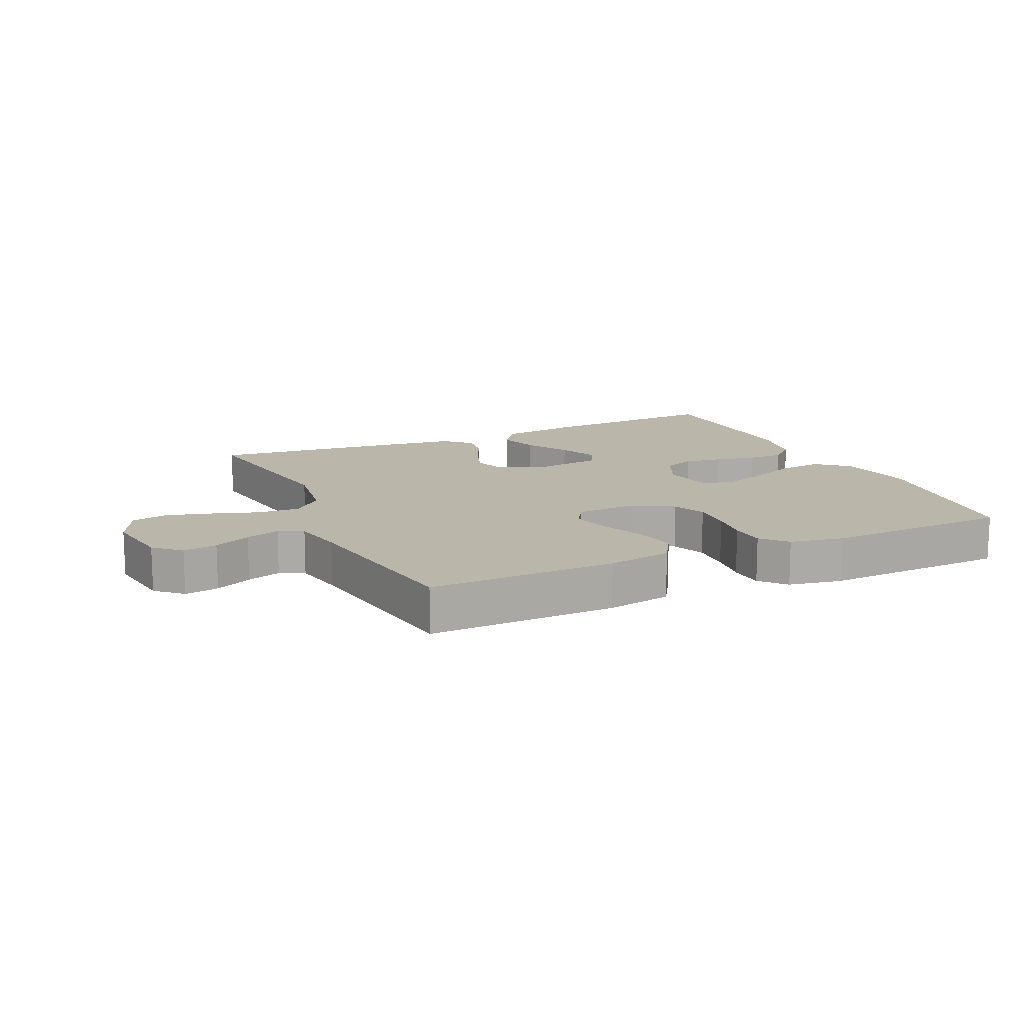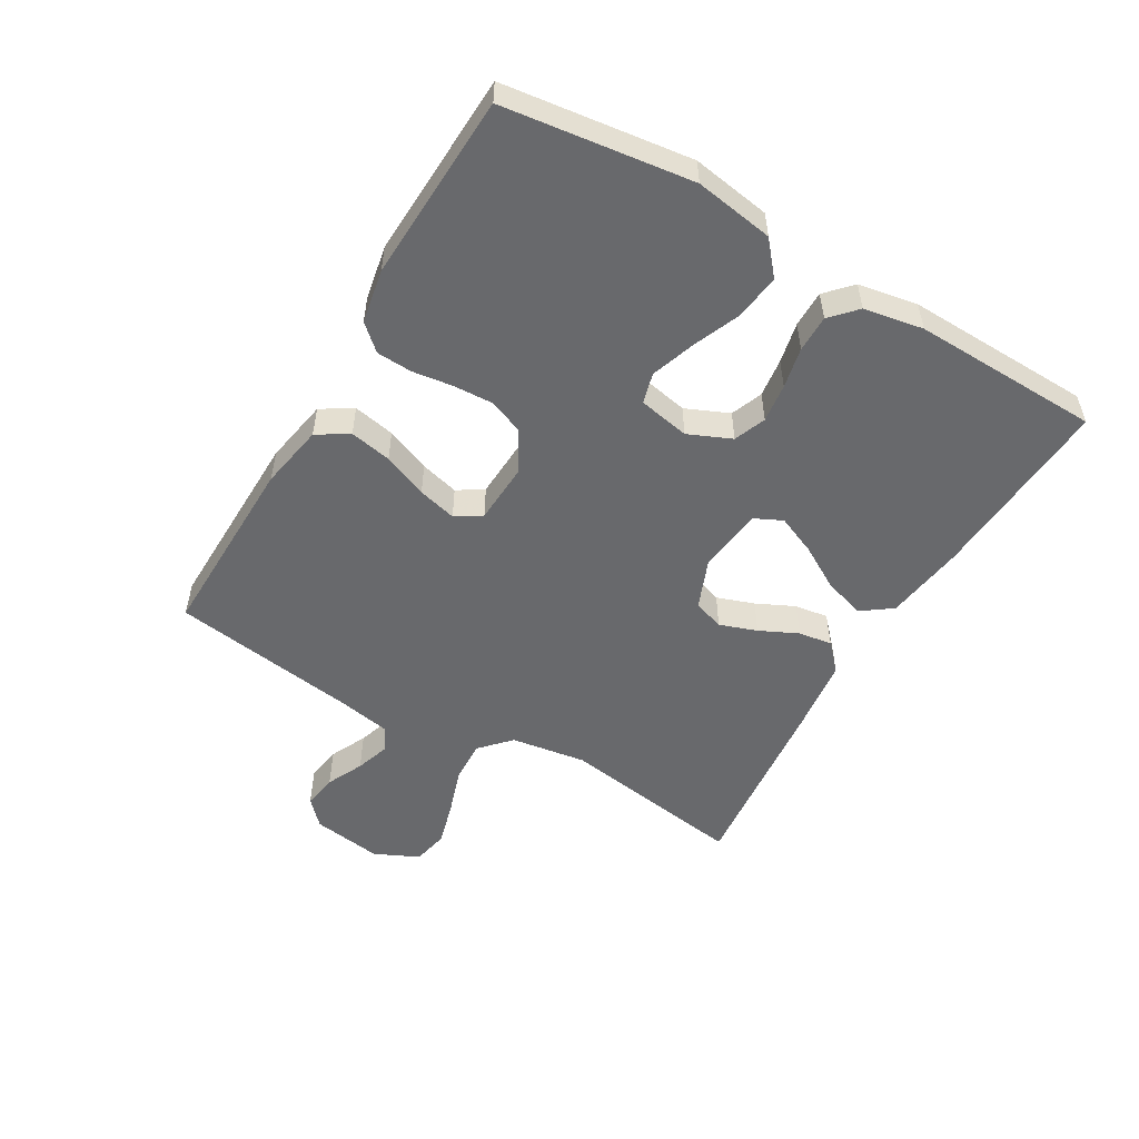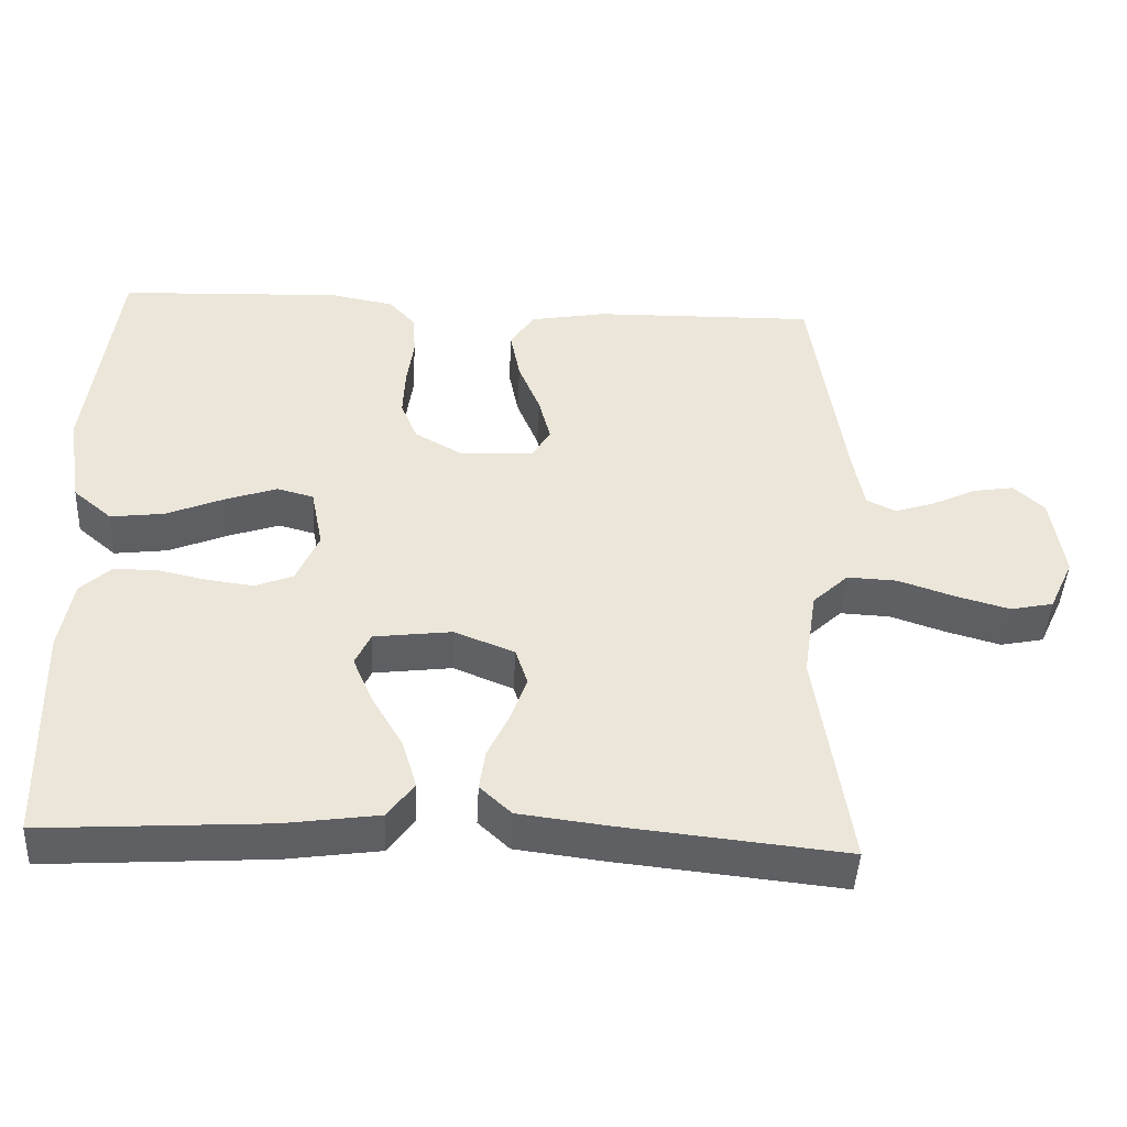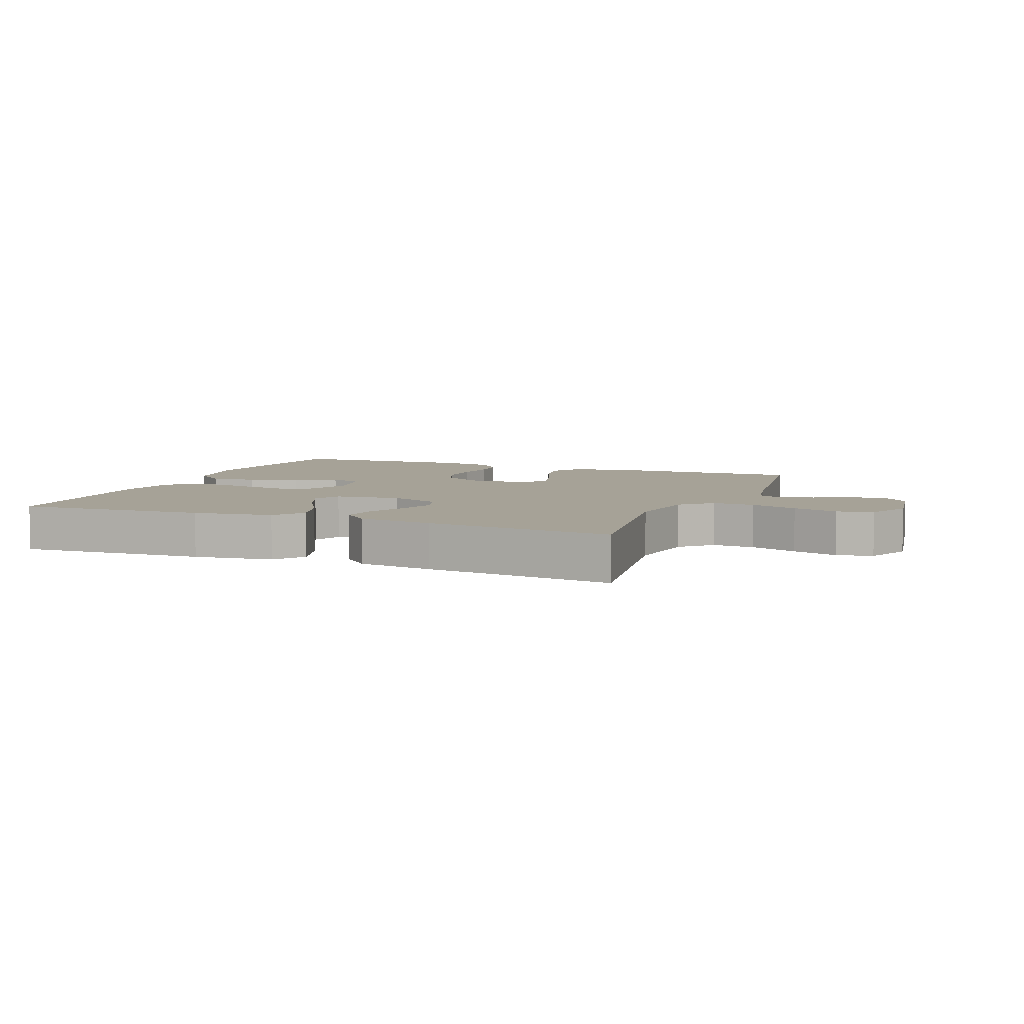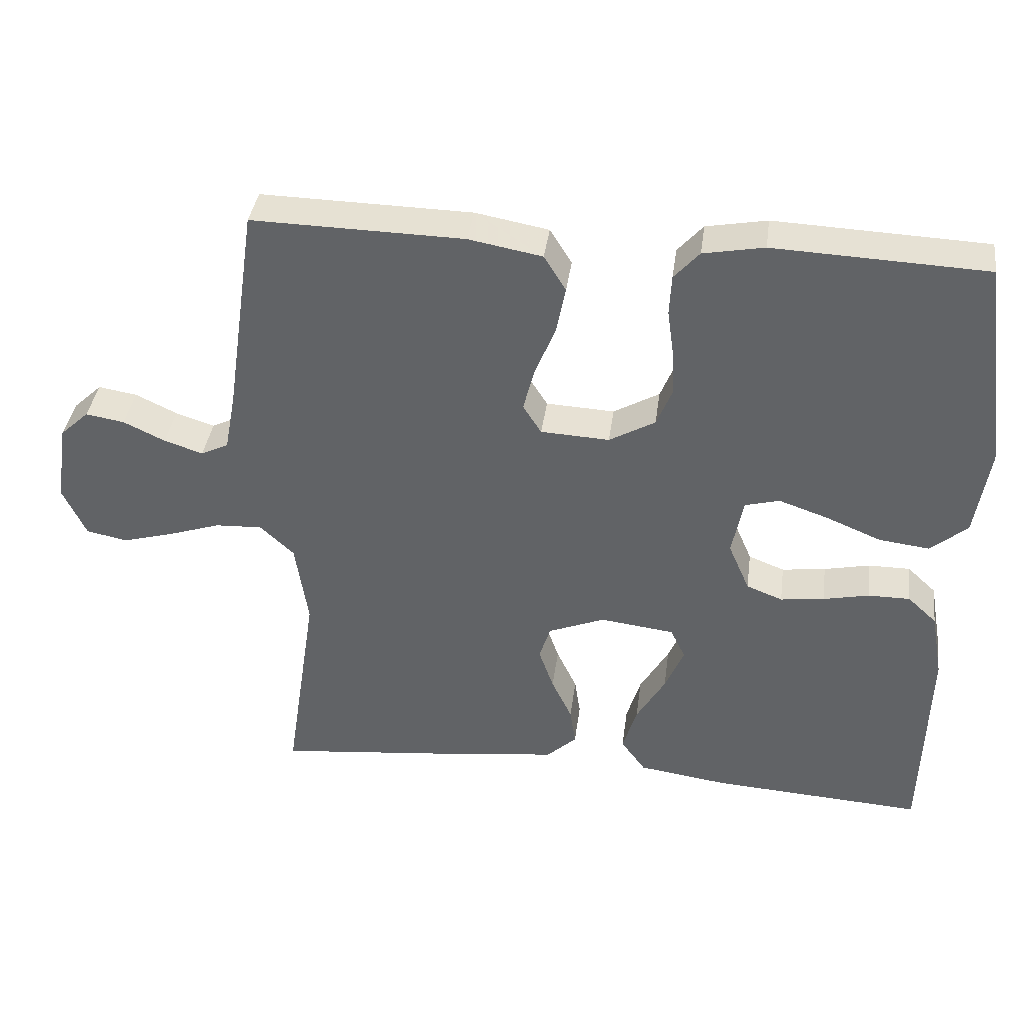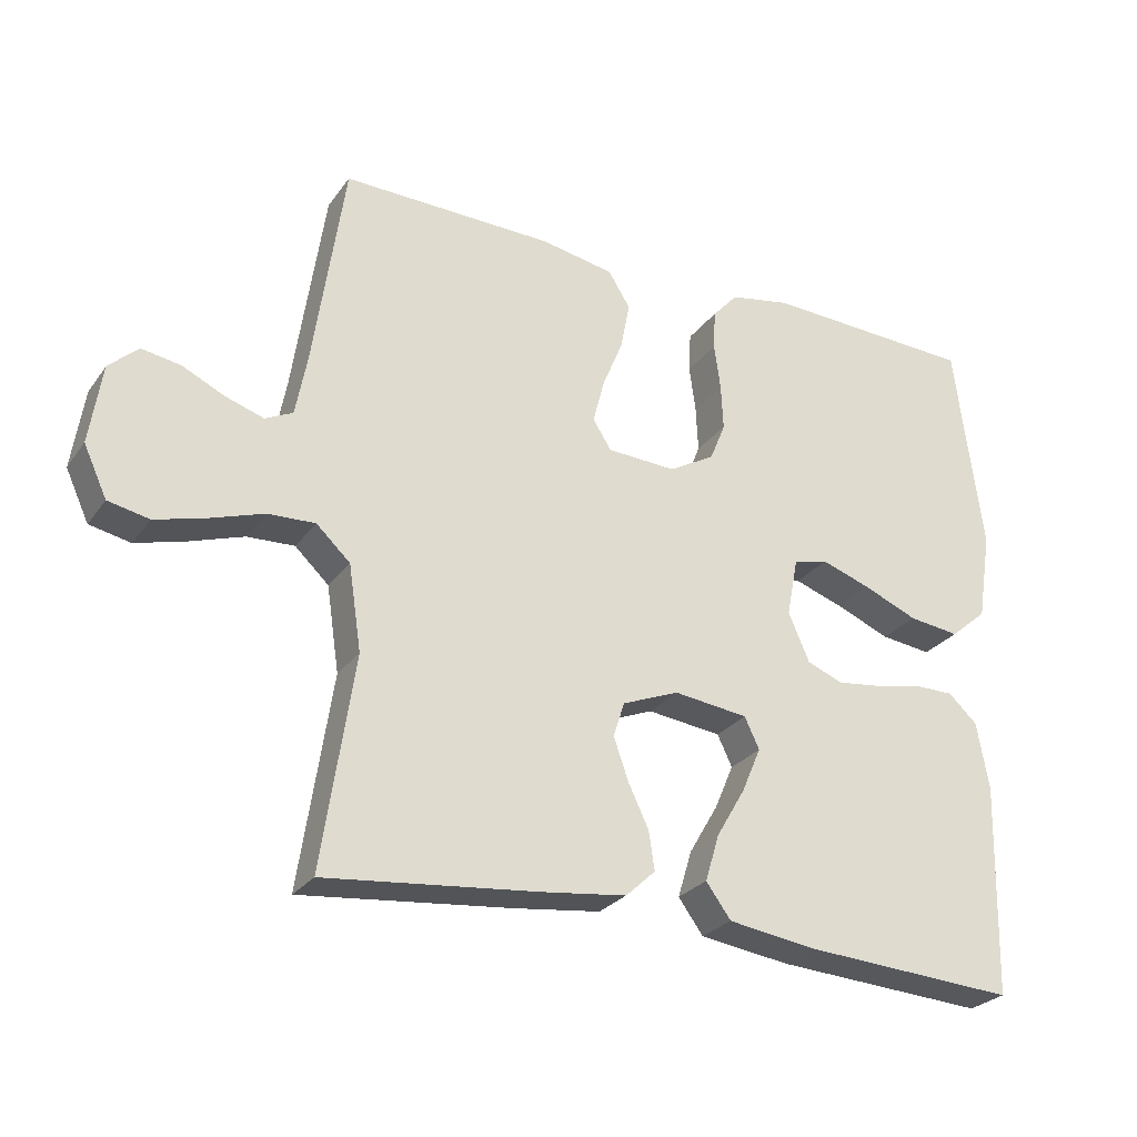
<metadata>
{"format":"obj","ext":"obj","renderer":"f3d","projection":"perspective","resolution":1024,"background":"white","views":[{"elev":13.8,"azim":-24.6,"up":"+Y"},{"elev":-52.8,"azim":59.7,"up":"+Y"},{"elev":-44.5,"azim":177.1,"up":"+Z"},{"elev":6.4,"azim":-158.1,"up":"+Y"},{"elev":38.2,"azim":7.6,"up":"+Z"},{"elev":-26.8,"azim":-28.0,"up":"+Z"}]}
</metadata>
<code>
v -0.5 0.07 -0.5
v -0.455 0.07 -0.2
v -0.473 0.07 -0.08
v -0.521 0.07 -0.035
v -0.588 0.07 -0.038
v -0.663 0.07 -0.063
v -0.735 0.07 -0.083
v -0.793 0.07 -0.071
v -0.826 0.07 0
v -0.809 0.07 0.113
v -0.768 0.07 0.151
v -0.713 0.07 0.142
v -0.654 0.07 0.114
v -0.599 0.07 0.096
v -0.56 0.07 0.115
v -0.544 0.07 0.2
v -0.5 0.07 0.5
v -0.2 0.07 0.494
v -0.096 0.07 0.475
v -0.065 0.07 0.425
v -0.078 0.07 0.358
v -0.107 0.07 0.287
v -0.123 0.07 0.225
v -0.097 0.07 0.184
v 0 0.07 0.179
v 0.065 0.07 0.216
v 0.087 0.07 0.27
v 0.084 0.07 0.335
v 0.075 0.07 0.4
v 0.078 0.07 0.457
v 0.114 0.07 0.497
v 0.2 0.07 0.513
v 0.5 0.07 0.5
v 0.539 0.07 0.2
v 0.519 0.07 0.074
v 0.467 0.07 0.03
v 0.395 0.07 0.039
v 0.318 0.07 0.071
v 0.248 0.07 0.095
v 0.199 0.07 0.082
v 0.183 0.07 0
v 0.213 0.07 -0.069
v 0.264 0.07 -0.089
v 0.326 0.07 -0.081
v 0.391 0.07 -0.067
v 0.45 0.07 -0.067
v 0.491 0.07 -0.105
v 0.508 0.07 -0.2
v 0.5 0.07 -0.5
v 0.2 0.07 -0.481
v 0.073 0.07 -0.463
v 0.038 0.07 -0.415
v 0.058 0.07 -0.349
v 0.099 0.07 -0.279
v 0.126 0.07 -0.216
v 0.105 0.07 -0.172
v 0 0.07 -0.159
v -0.08 0.07 -0.191
v -0.096 0.07 -0.24
v -0.075 0.07 -0.3
v -0.046 0.07 -0.361
v -0.038 0.07 -0.415
v -0.08 0.07 -0.454
v -0.2 0.07 -0.469
v -0.5 0 -0.5
v -0.455 0 -0.2
v -0.473 0 -0.08
v -0.521 0 -0.035
v -0.588 0 -0.038
v -0.663 0 -0.063
v -0.735 0 -0.083
v -0.793 0 -0.071
v -0.826 0 0
v -0.809 0 0.113
v -0.768 0 0.151
v -0.713 0 0.142
v -0.654 0 0.114
v -0.599 0 0.096
v -0.56 0 0.115
v -0.544 0 0.2
v -0.5 0 0.5
v -0.2 0 0.494
v -0.096 0 0.475
v -0.065 0 0.425
v -0.078 0 0.358
v -0.107 0 0.287
v -0.123 0 0.225
v -0.097 0 0.184
v 0 0 0.179
v 0.065 0 0.216
v 0.087 0 0.27
v 0.084 0 0.335
v 0.075 0 0.4
v 0.078 0 0.457
v 0.114 0 0.497
v 0.2 0 0.513
v 0.5 0 0.5
v 0.539 0 0.2
v 0.519 0 0.074
v 0.467 0 0.03
v 0.395 0 0.039
v 0.318 0 0.071
v 0.248 0 0.095
v 0.199 0 0.082
v 0.183 0 0
v 0.213 0 -0.069
v 0.264 0 -0.089
v 0.326 0 -0.081
v 0.391 0 -0.067
v 0.45 0 -0.067
v 0.491 0 -0.105
v 0.508 0 -0.2
v 0.5 0 -0.5
v 0.2 0 -0.481
v 0.073 0 -0.463
v 0.038 0 -0.415
v 0.058 0 -0.349
v 0.099 0 -0.279
v 0.126 0 -0.216
v 0.105 0 -0.172
v 0 0 -0.159
v -0.08 0 -0.191
v -0.096 0 -0.24
v -0.075 0 -0.3
v -0.046 0 -0.361
v -0.038 0 -0.415
v -0.08 0 -0.454
v -0.2 0 -0.469
f 63 64 1 2
f 60 61 62 63
f 59 60 63 2
f 58 59 2 3
f 57 58 3 4
f 56 57 4
f 51 52 53 54
f 51 54 55
f 50 51 55
f 49 50 55
f 48 49 55 56
f 44 45 46 47
f 43 44 47 48
f 42 43 48 56
f 35 36 37 38
f 35 38 39
f 34 35 39
f 33 34 39 40
f 31 32 33 40
f 28 29 30 31
f 27 28 31 40
f 19 20 21 22
f 19 22 23
f 16 17 18 19
f 15 16 19 23
f 14 15 23 24
f 10 11 12 13
f 10 13 14
f 9 10 14
f 5 6 7 8
f 5 8 9 14
f 41 42 56 4
f 26 27 40 41
f 25 26 41
f 14 24 25 41
f 4 5 14 41
f 66 65 128 127
f 127 126 125 124
f 66 127 124 123
f 67 66 123 122
f 68 67 122 121
f 68 121 120
f 118 117 116 115
f 119 118 115
f 119 115 114
f 119 114 113
f 120 119 113 112
f 111 110 109 108
f 112 111 108 107
f 120 112 107 106
f 102 101 100 99
f 103 102 99
f 103 99 98
f 104 103 98 97
f 104 97 96 95
f 95 94 93 92
f 104 95 92 91
f 86 85 84 83
f 87 86 83
f 83 82 81 80
f 87 83 80 79
f 88 87 79 78
f 77 76 75 74
f 78 77 74
f 78 74 73
f 72 71 70 69
f 78 73 72 69
f 68 120 106 105
f 105 104 91 90
f 105 90 89
f 105 89 88 78
f 105 78 69 68
f 1 65 66 2
f 2 66 67 3
f 3 67 68 4
f 4 68 69 5
f 5 69 70 6
f 6 70 71 7
f 7 71 72 8
f 8 72 73 9
f 9 73 74 10
f 10 74 75 11
f 11 75 76 12
f 12 76 77 13
f 13 77 78 14
f 14 78 79 15
f 15 79 80 16
f 16 80 81 17
f 17 81 82 18
f 18 82 83 19
f 19 83 84 20
f 20 84 85 21
f 21 85 86 22
f 22 86 87 23
f 23 87 88 24
f 24 88 89 25
f 25 89 90 26
f 26 90 91 27
f 27 91 92 28
f 28 92 93 29
f 29 93 94 30
f 30 94 95 31
f 31 95 96 32
f 32 96 97 33
f 33 97 98 34
f 34 98 99 35
f 35 99 100 36
f 36 100 101 37
f 37 101 102 38
f 38 102 103 39
f 39 103 104 40
f 40 104 105 41
f 41 105 106 42
f 42 106 107 43
f 43 107 108 44
f 44 108 109 45
f 45 109 110 46
f 46 110 111 47
f 47 111 112 48
f 48 112 113 49
f 49 113 114 50
f 50 114 115 51
f 51 115 116 52
f 52 116 117 53
f 53 117 118 54
f 54 118 119 55
f 55 119 120 56
f 56 120 121 57
f 57 121 122 58
f 58 122 123 59
f 59 123 124 60
f 60 124 125 61
f 61 125 126 62
f 62 126 127 63
f 63 127 128 64
f 64 128 65 1

</code>
